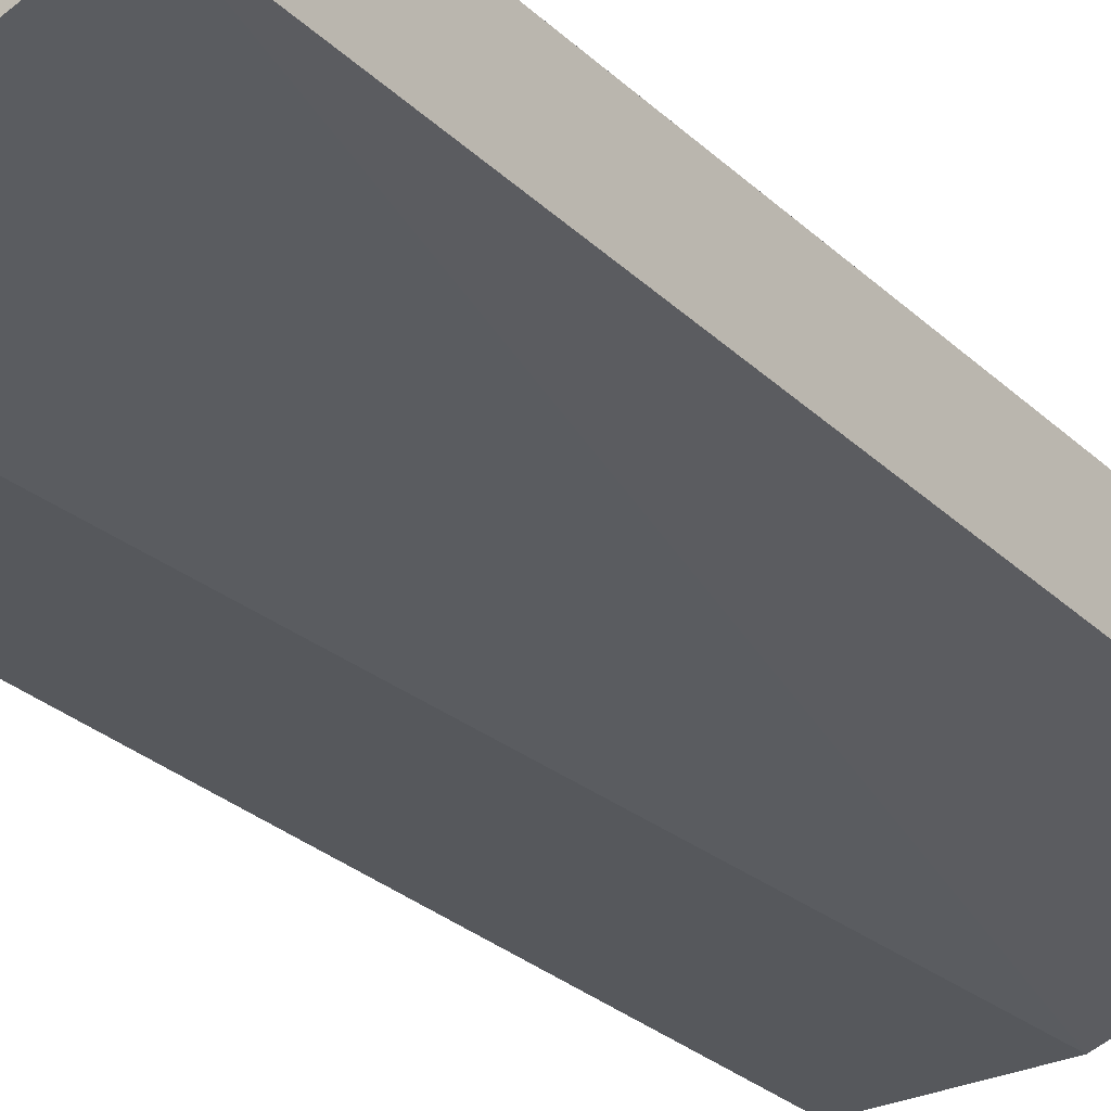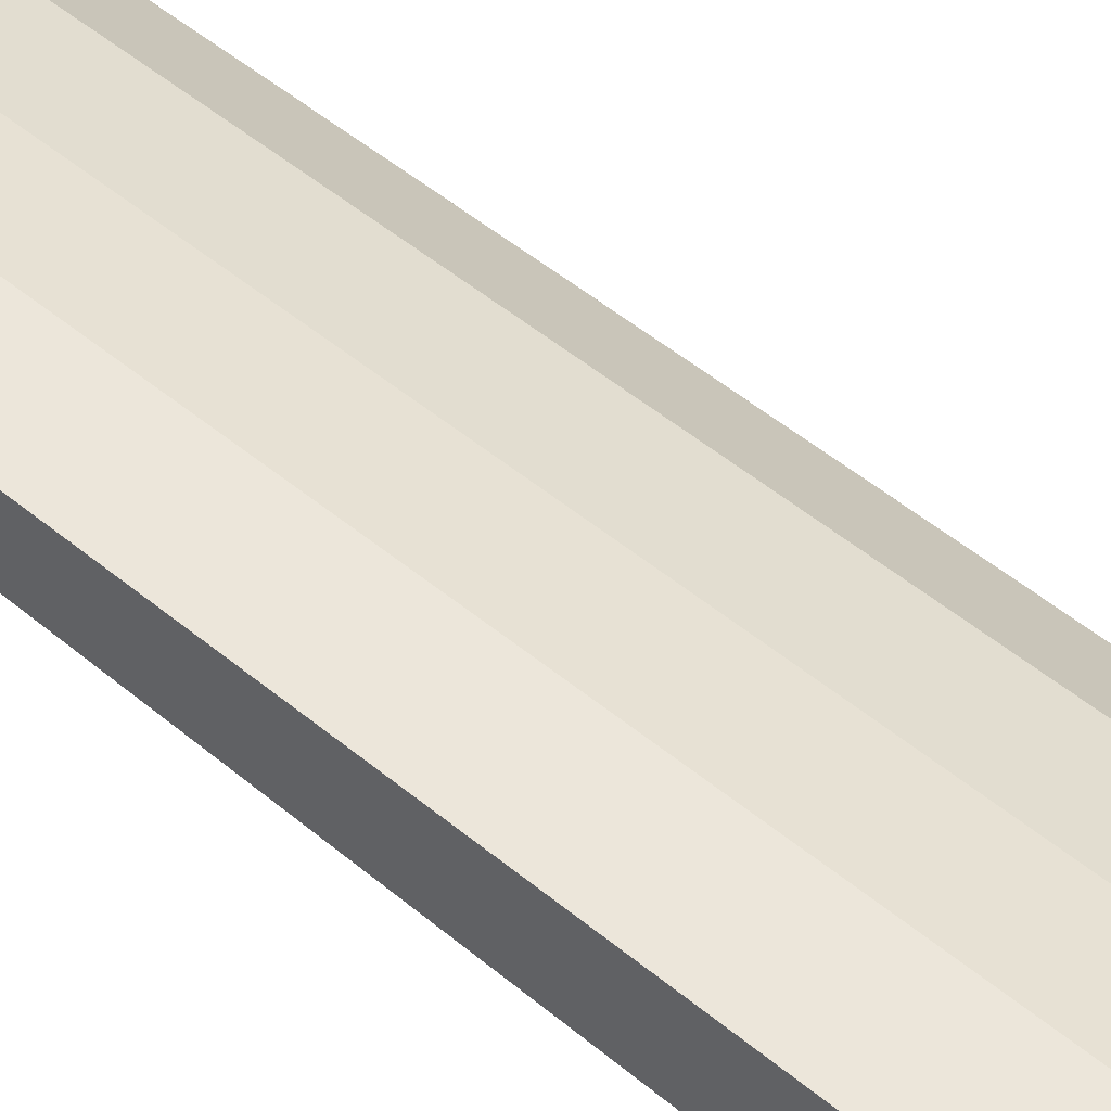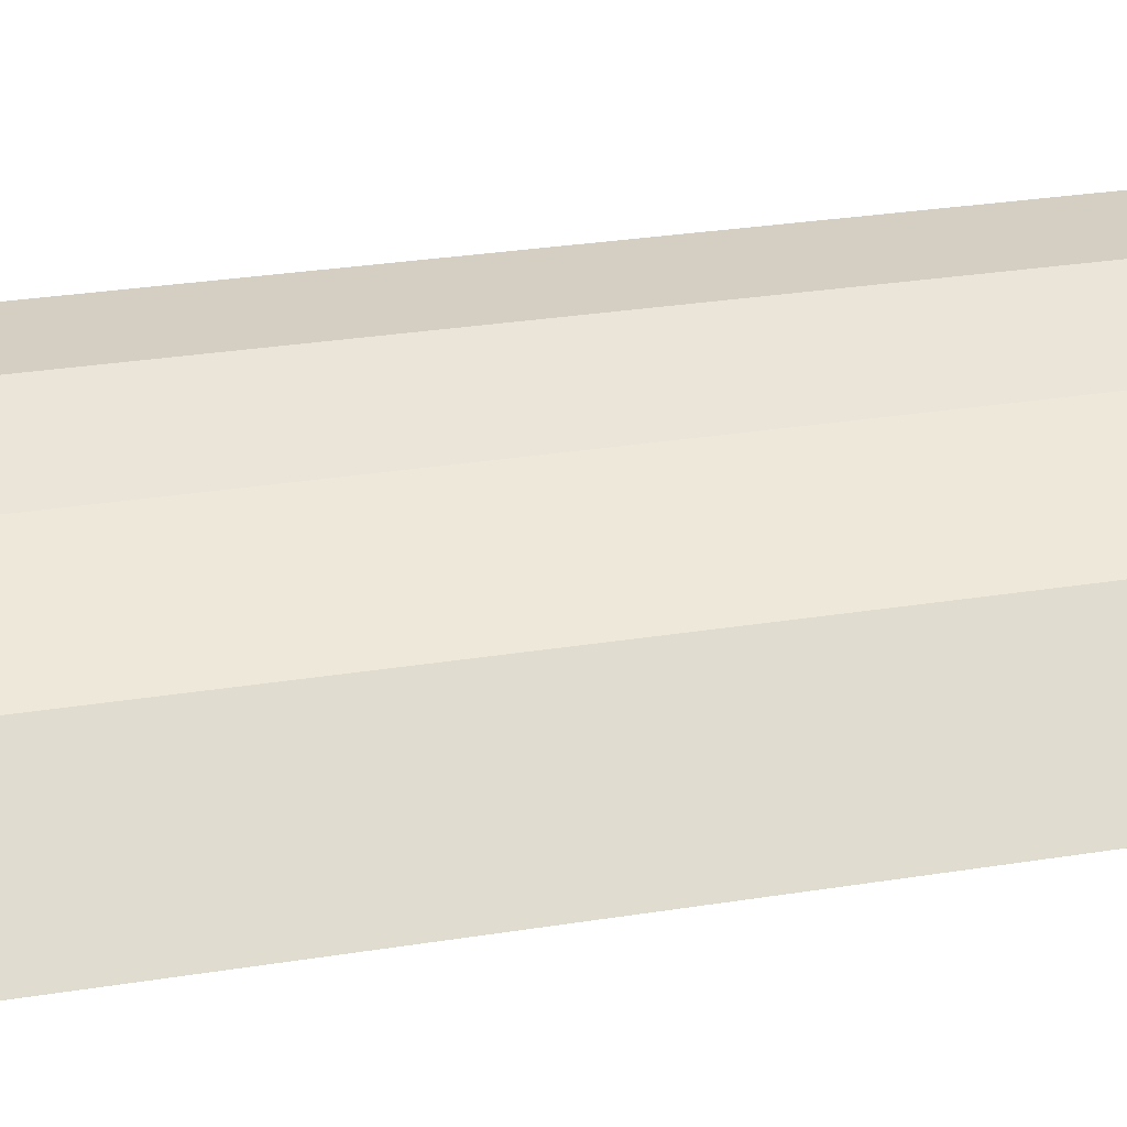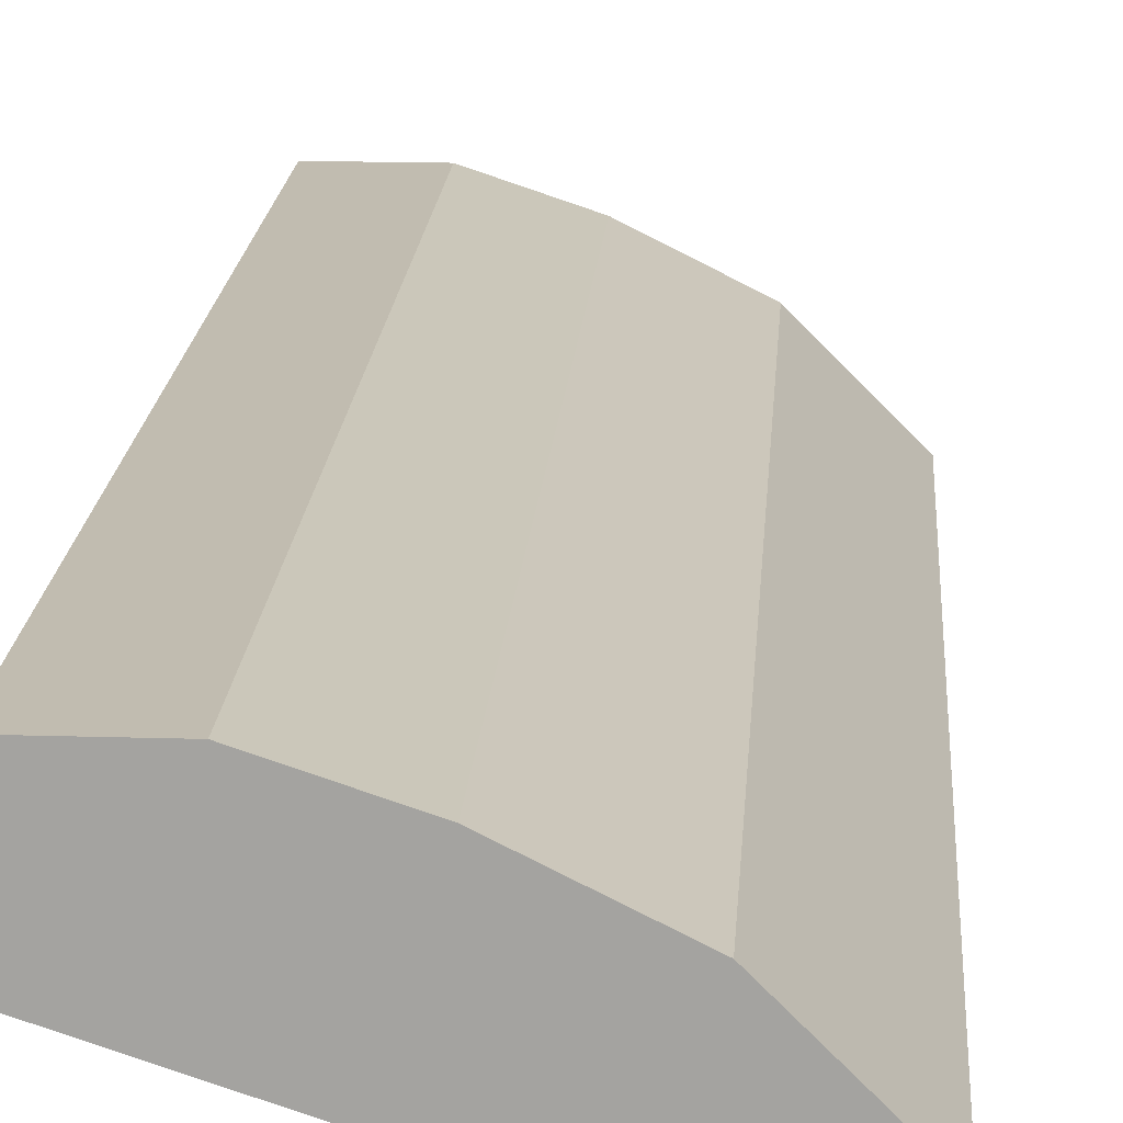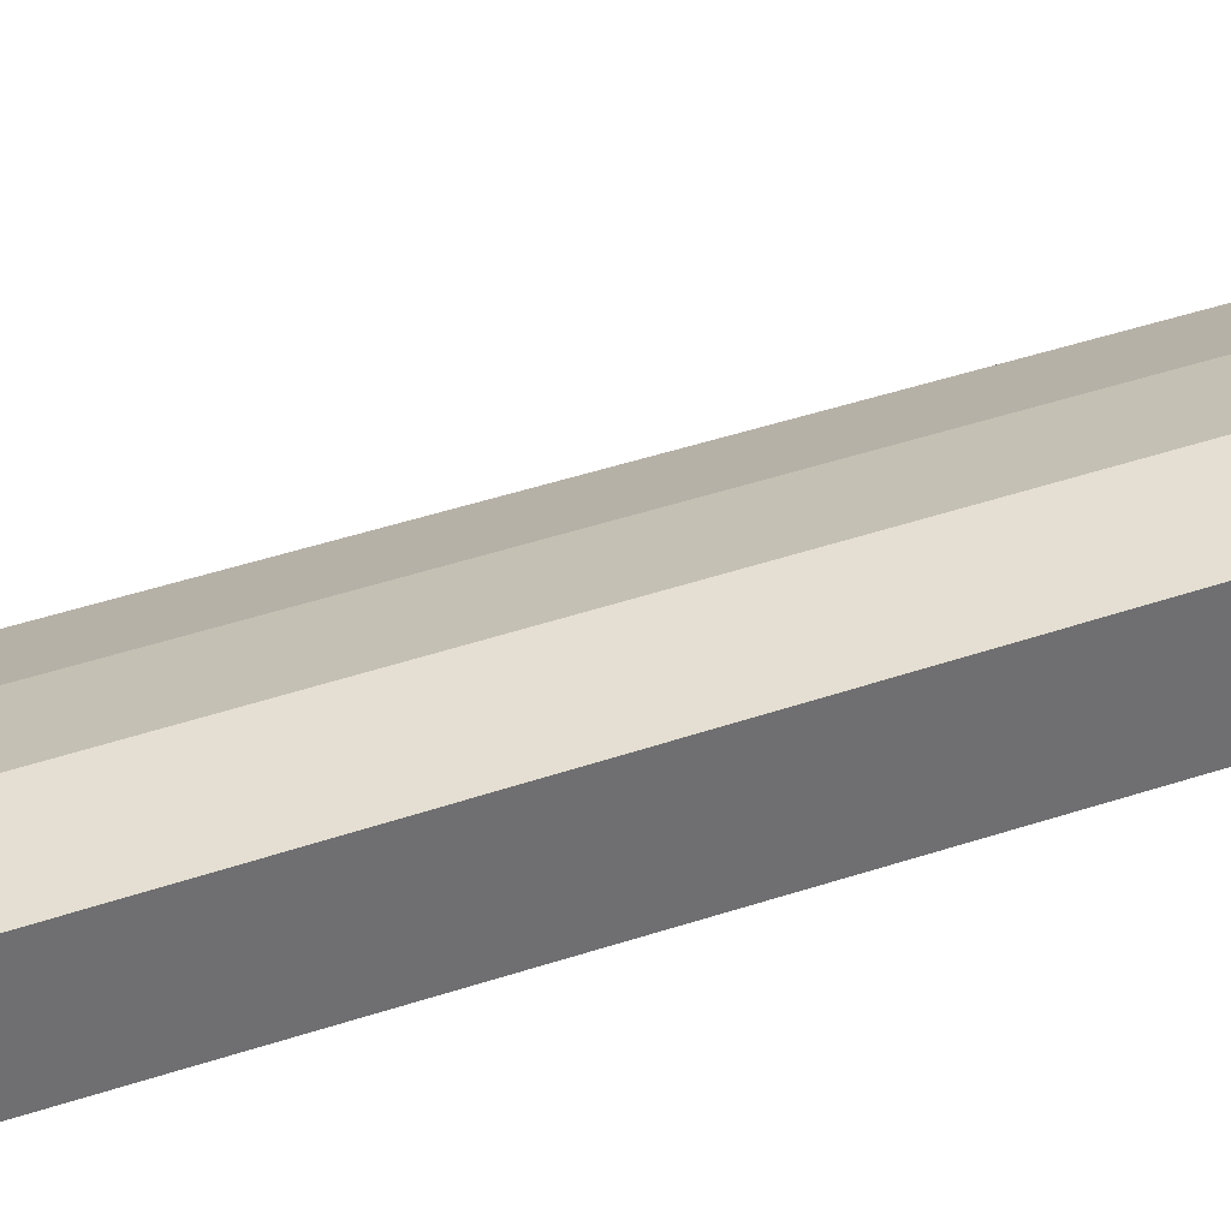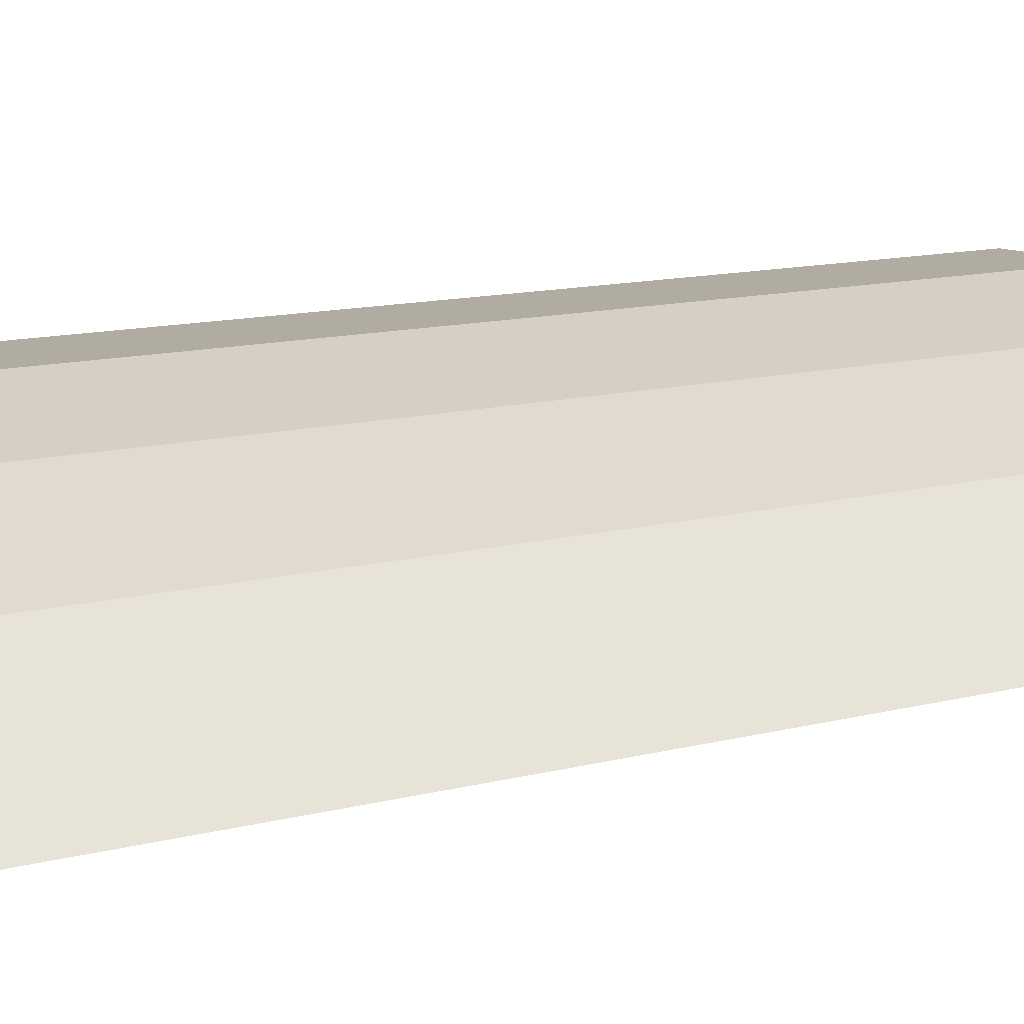
<metadata>
{"format":"obj","ext":"obj","renderer":"f3d","projection":"perspective","resolution":1024,"background":"white","views":[{"elev":-28.2,"azim":-144.0,"up":"+Z"},{"elev":54.3,"azim":-49.2,"up":"+Z"},{"elev":25.5,"azim":74.9,"up":"+Z"},{"elev":16.6,"azim":3.6,"up":"+Z"},{"elev":37.1,"azim":-114.6,"up":"+Z"},{"elev":10.2,"azim":53.4,"up":"+Z"}]}
</metadata>
<code>
v 0.2523 -0.1503 0.2114
v 0.1705 -0.1503 0.2114
v 0.2523 -0.1503 0.2114
v 0.2523 -0.8539 0.2114
v -5.253e-05 -0.1503 0.266
v 0.1345 -0.854 0.2114
v 0.2114 -0.1503 0.2523
v 0.2523 -0.854 0.2114
v 0.2492 -0.854 0.2114
v -5.253e-05 -0.1503 0.3269
v -5.253e-05 -0.854 0.256
v 0.1909 -0.1503 0.2728
v 0.2114 -0.854 0.2523
v -5.253e-05 -0.1504 0.3273
v 2.158e-05 -0.1503 0.3273
v -5.253e-05 -0.854 0.3114
v 0.1773 -0.1503 0.2796
v 0.1909 -0.854 0.2728
v -5.253e-05 -0.8388 0.3273
v 0.06139 -0.1503 0.3273
v -3.13e-06 -0.854 0.3273
v 0.1228 -0.1503 0.3069
v 0.1773 -0.854 0.2796
v 0.06139 -0.854 0.3273
v 0.1228 -0.854 0.3069
f 7 12 18
f 6 16 11
f 6 21 16
f 6 18 23
f 6 25 24
f 6 13 18
f 7 18 13
f 6 24 21
f 10 14 15
f 17 25 23
f 12 23 18
f 14 19 21
f 14 21 24
f 14 24 20
f 14 20 15
f 16 21 19
f 17 22 25
f 6 8 13
f 20 24 25
f 20 25 22
f 12 17 23
f 6 9 8
f 6 23 25
f 5 19 14
f 5 14 10
f 1 2 5
f 1 5 10
f 1 10 15
f 1 15 20
f 1 22 17
f 1 17 12
f 1 12 7
f 1 7 3
f 1 3 8
f 1 20 22
f 1 4 9
f 1 9 6
f 1 6 2
f 2 6 5
f 3 7 13
f 3 13 8
f 4 8 9
f 5 6 11
f 5 11 16
f 1 8 4
f 5 16 19

</code>
